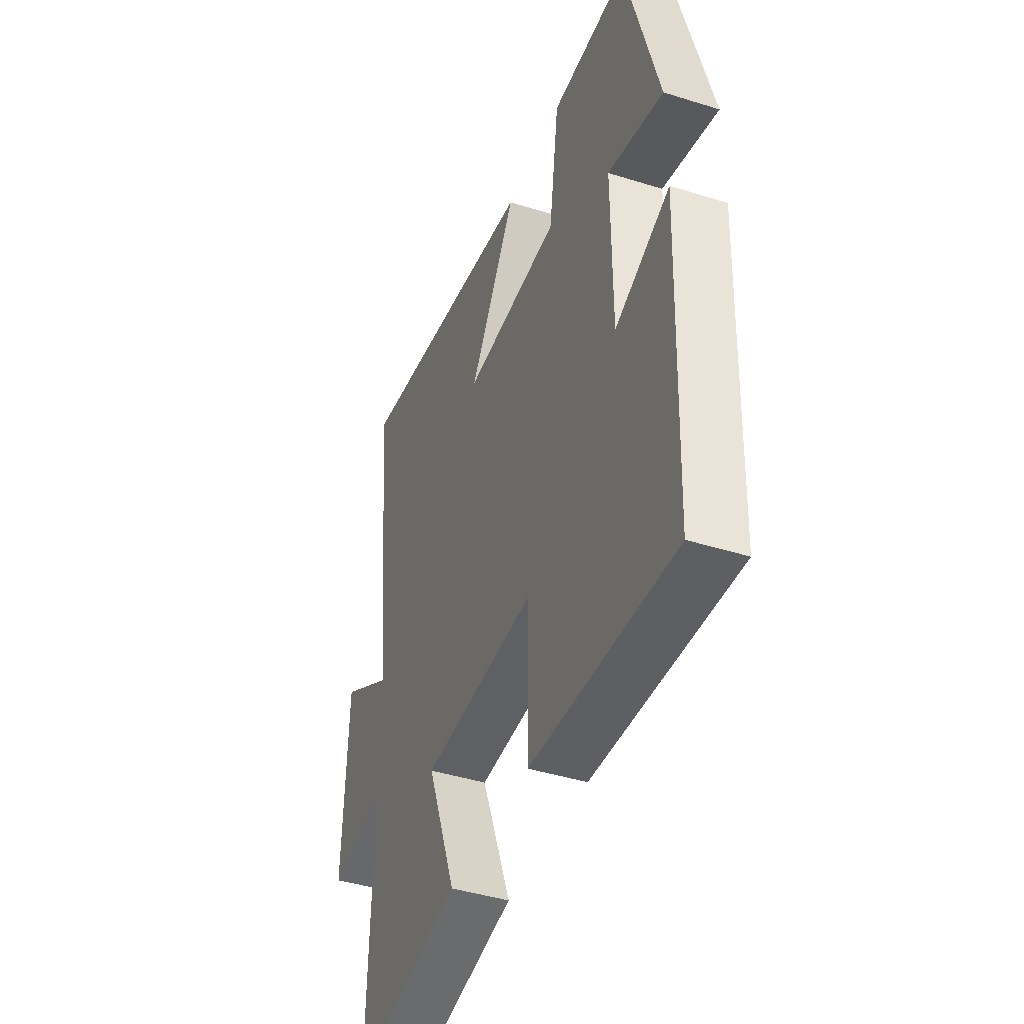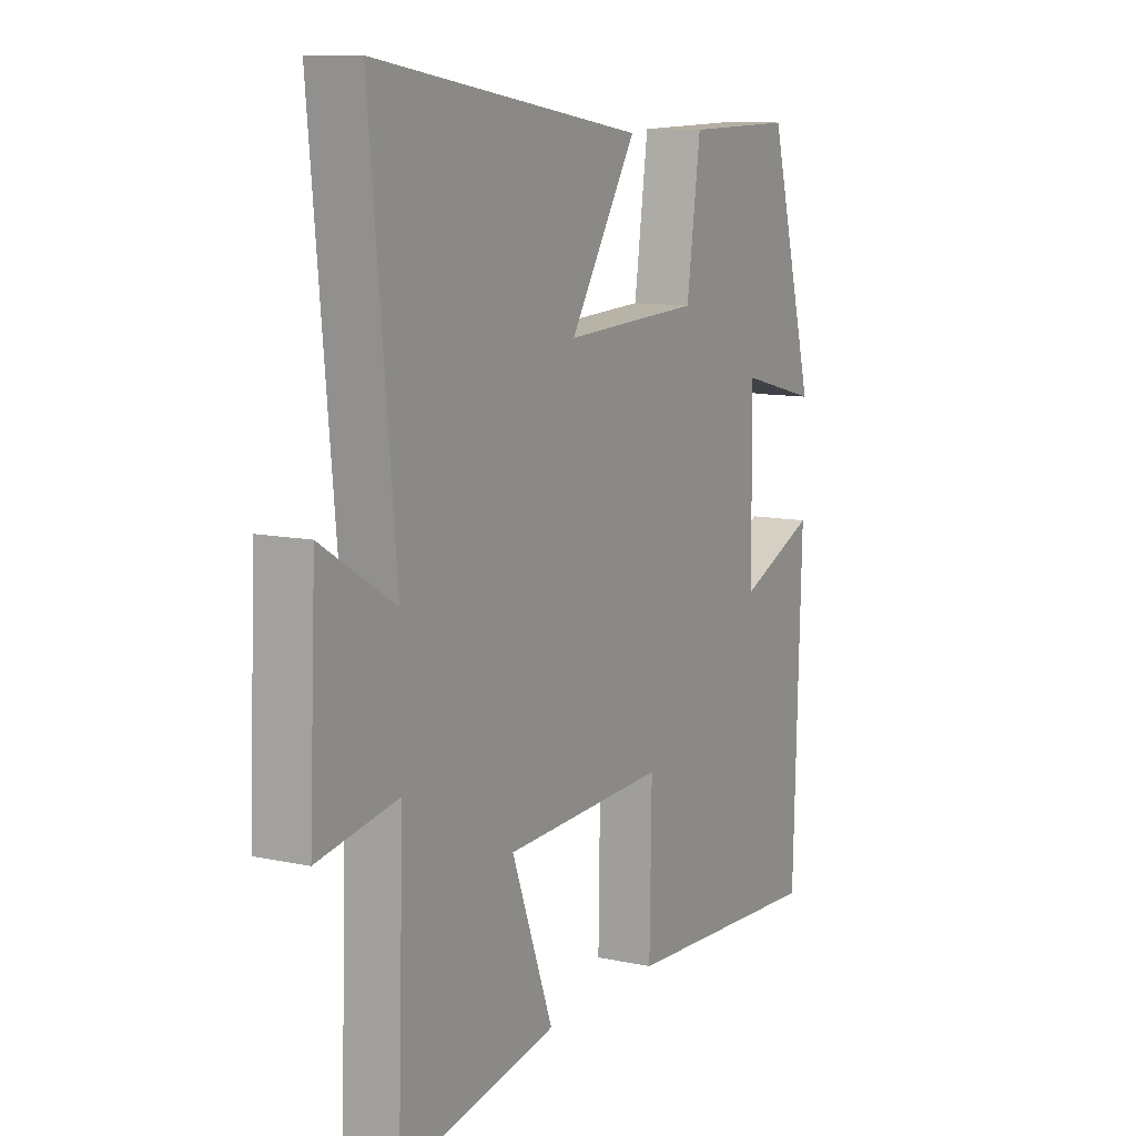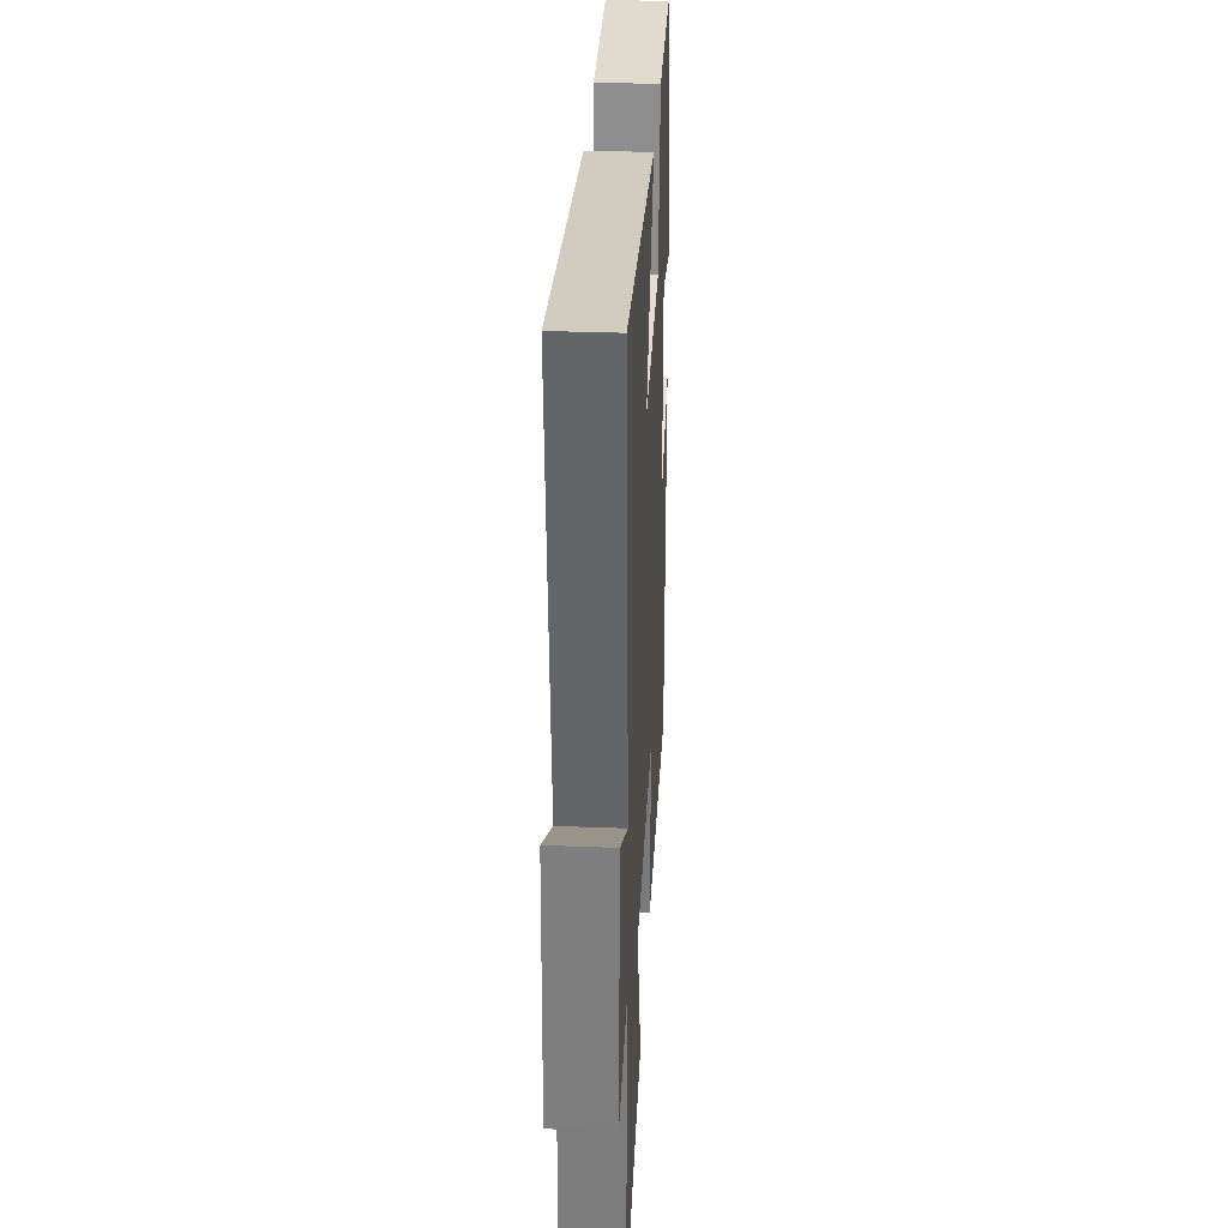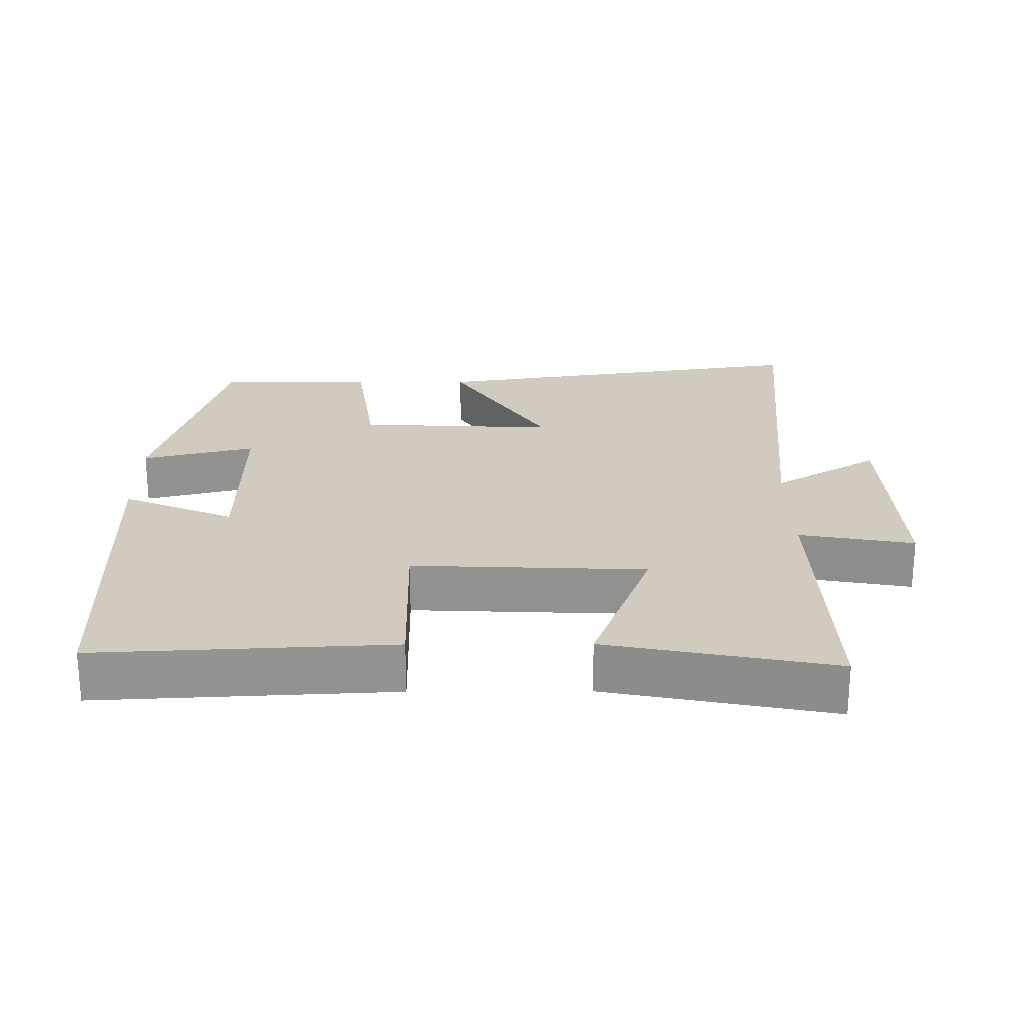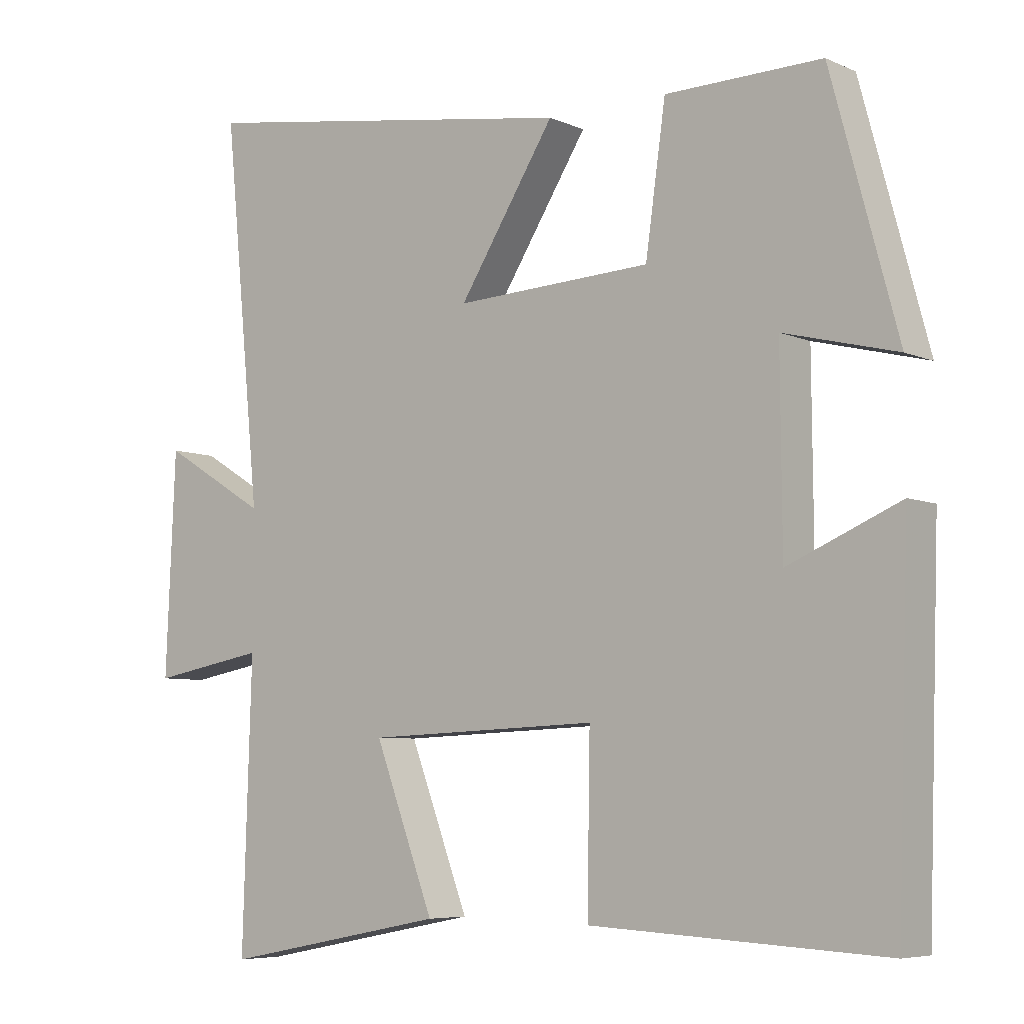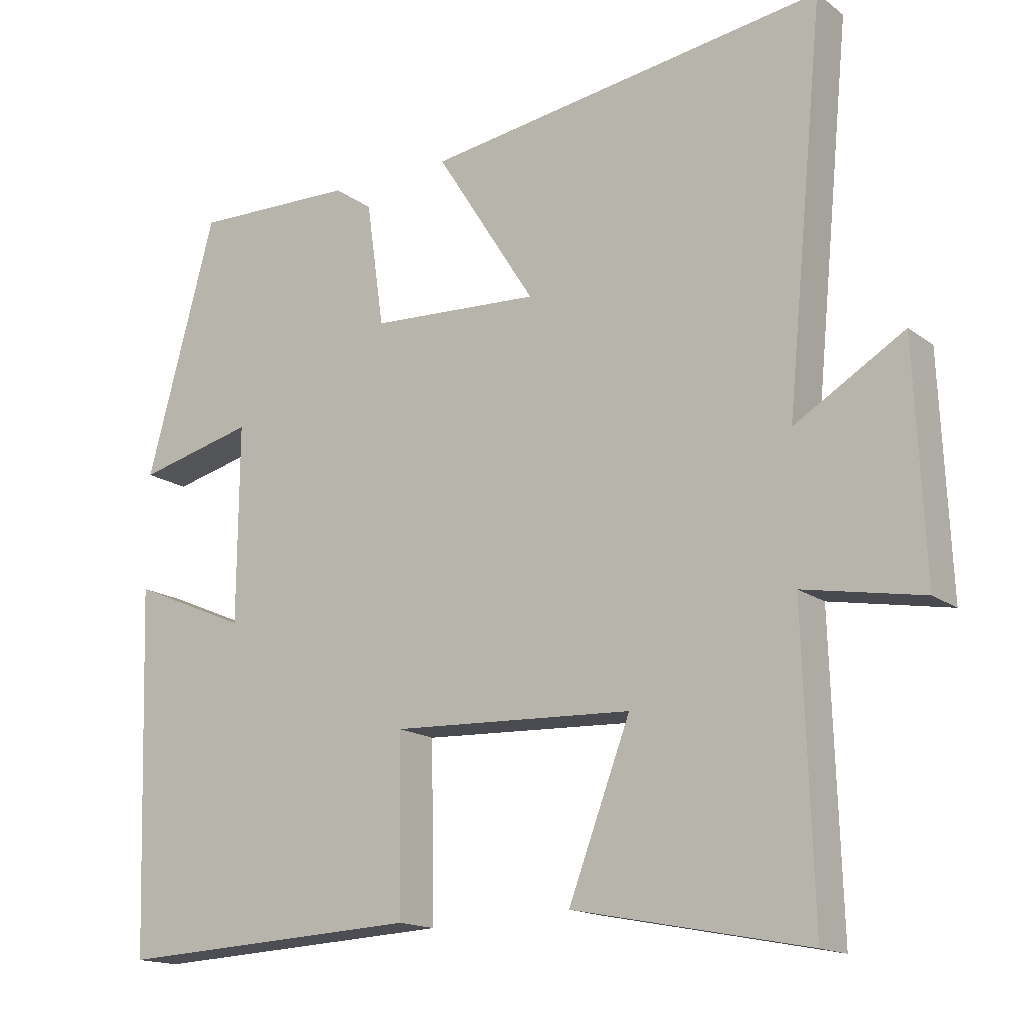
<metadata>
{"format":"obj","ext":"obj","renderer":"f3d","projection":"perspective","resolution":1024,"background":"white","views":[{"elev":-42.5,"azim":69.4,"up":"+Z"},{"elev":10.4,"azim":-61.4,"up":"+Z"},{"elev":32.6,"azim":-87.0,"up":"+Z"},{"elev":23.6,"azim":179.7,"up":"+Y"},{"elev":-6.3,"azim":37.9,"up":"+Z"},{"elev":-15.8,"azim":-146.3,"up":"+Z"}]}
</metadata>
<code>
v 0.483 0.07 -0.522
v 0.059 0.07 -0.5
v 0.063 0.07 -0.258
v -0.273 0.07 -0.272
v -0.187 0.07 -0.5
v -0.513 0.07 -0.564
v -0.5 0.07 -0.155
v -0.666 0.07 -0.185
v -0.652 0.07 0.133
v -0.5 0.07 0.041
v -0.553 0.07 0.586
v 0.005 0.07 0.5
v -0.134 0.07 0.28
v 0.15 0.07 0.294
v 0.179 0.07 0.5
v 0.404 0.07 0.504
v 0.5 0.07 0.148
v 0.337 0.07 0.189
v 0.339 0.07 -0.085
v 0.5 0.07 -0.016
v 0.483 0 -0.522
v 0.059 0 -0.5
v 0.063 0 -0.258
v -0.273 0 -0.272
v -0.187 0 -0.5
v -0.513 0 -0.564
v -0.5 0 -0.155
v -0.666 0 -0.185
v -0.652 0 0.133
v -0.5 0 0.041
v -0.553 0 0.586
v 0.005 0 0.5
v -0.134 0 0.28
v 0.15 0 0.294
v 0.179 0 0.5
v 0.404 0 0.504
v 0.5 0 0.148
v 0.337 0 0.189
v 0.339 0 -0.085
v 0.5 0 -0.016
f 19 20 1 2
f 18 19 2 3
f 15 16 17 18
f 14 15 18
f 13 14 18 3
f 10 11 12 13
f 10 13 3 4
f 7 8 9 10
f 7 10 4 5
f 5 6 7
f 22 21 40 39
f 23 22 39 38
f 38 37 36 35
f 38 35 34
f 23 38 34 33
f 33 32 31 30
f 24 23 33 30
f 30 29 28 27
f 25 24 30 27
f 27 26 25
f 1 21 22 2
f 2 22 23 3
f 3 23 24 4
f 4 24 25 5
f 5 25 26 6
f 6 26 27 7
f 7 27 28 8
f 8 28 29 9
f 9 29 30 10
f 10 30 31 11
f 11 31 32 12
f 12 32 33 13
f 13 33 34 14
f 14 34 35 15
f 15 35 36 16
f 16 36 37 17
f 17 37 38 18
f 18 38 39 19
f 19 39 40 20
f 20 40 21 1

</code>
